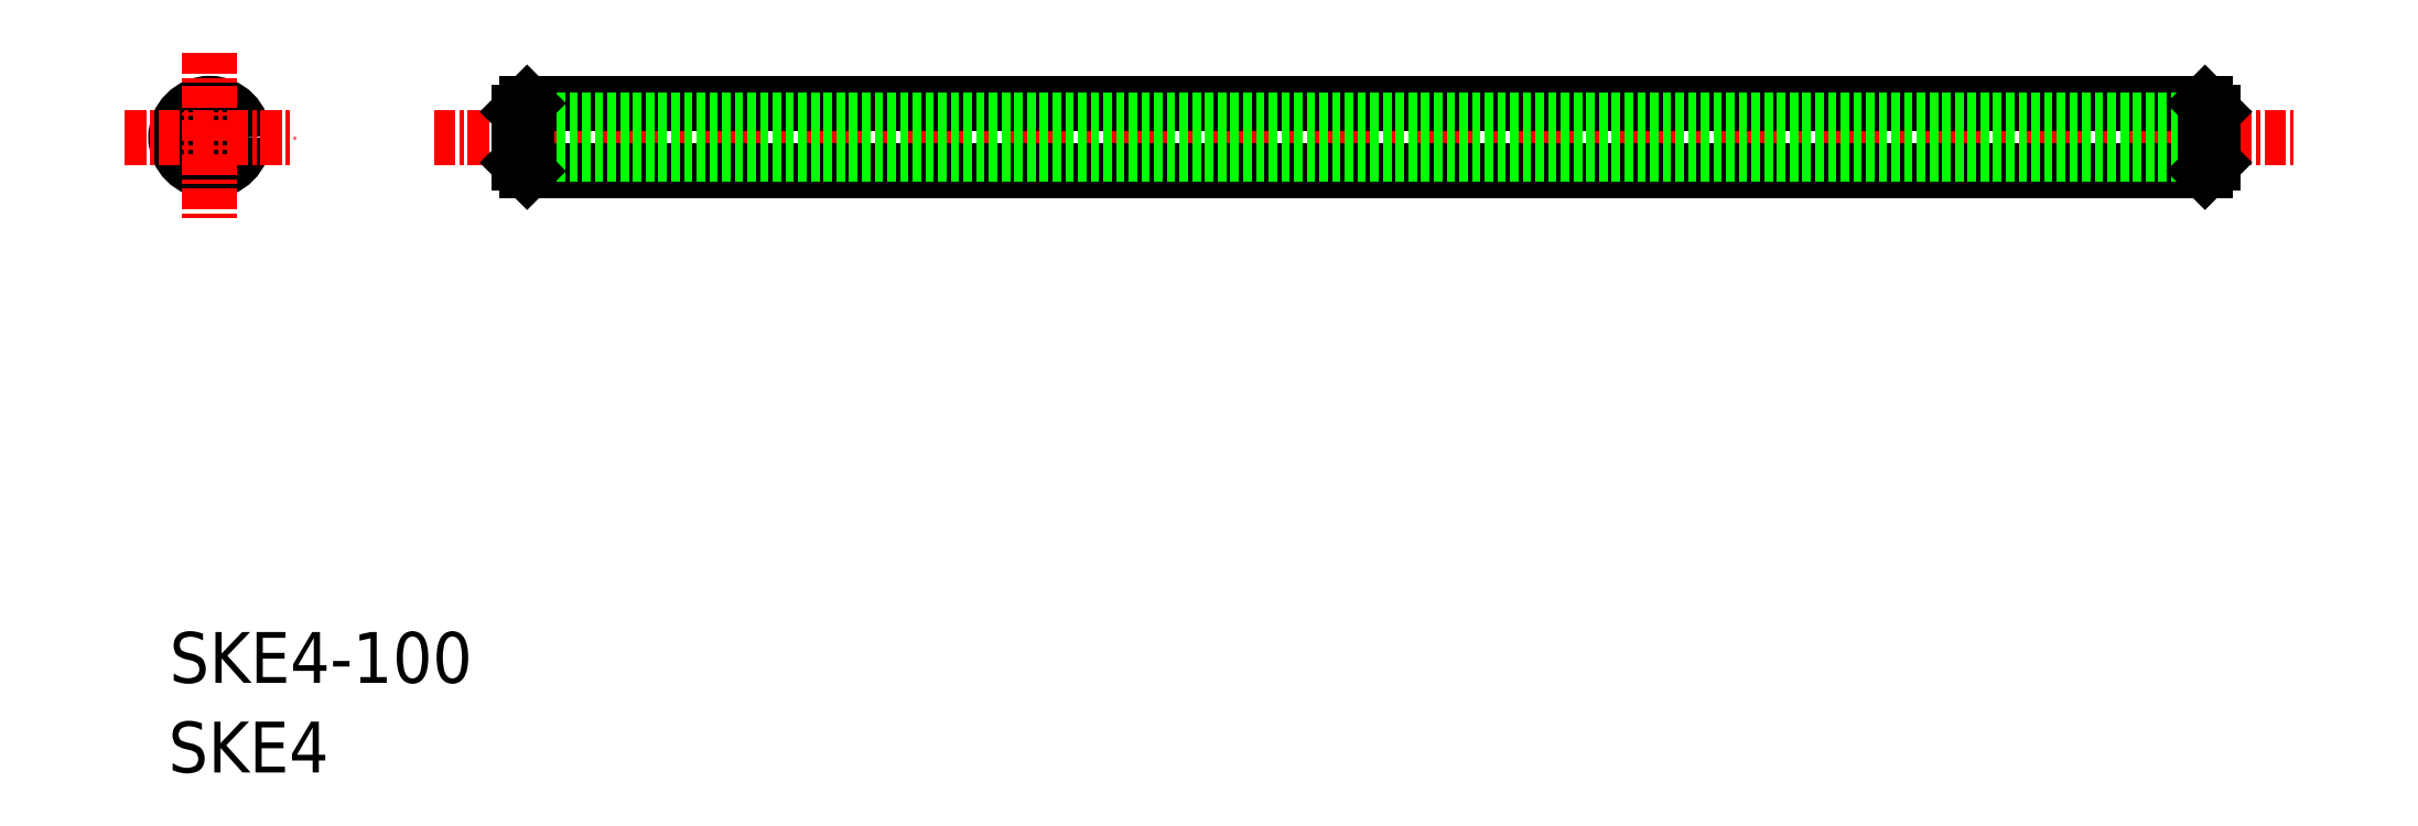
<metadata>
{"format":"dxf","ext":"dxf","renderer":"ezdxf+matplotlib","layout":"modelspace","background":"white","min_lineweight":24,"dpi":150}
</metadata>
<code>
0
SECTION
2
ENTITIES
0
TEXT
8
0
10
-102.4
20
57.58
30
0
40
3
1
SKE4-100
0
TEXT
8
0
10
-102.5
20
52.29
30
0
40
3
1
SKE4
0
LINE
8
CENTER
10
-86.84
20
89.79
30
0
11
23.16
21
89.79
31
0
0
LINE
8
0
10
-81.84
20
91.29
30
0
11
-81.84
21
88.29
31
0
0
LINE
8
0
10
18.16
20
91.29
30
0
11
18.16
21
88.29
31
0
0
LINE
8
0
10
-81.34
20
91.79
30
0
11
17.66
21
91.79
31
0
0
LINE
8
0
10
-81.34
20
87.79
30
0
11
17.66
21
87.79
31
0
0
LINE
8
0
10
-81.84
20
90.79
30
0
11
18.16
21
90.79
31
0
0
LINE
8
0
10
-81.84
20
88.79
30
0
11
18.16
21
88.79
31
0
0
LINE
8
0
10
-81.34
20
91.79
30
0
11
-81.84
21
91.29
31
0
0
LINE
8
0
10
-81.84
20
88.29
30
0
11
-81.34
21
87.79
31
0
0
LINE
8
0
10
17.66
20
91.79
30
0
11
18.16
21
91.29
31
0
0
LINE
8
0
10
18.16
20
88.29
30
0
11
17.66
21
87.79
31
0
0
LINE
8
0
10
-81.34
20
91.79
30
0
11
-81.34
21
87.79
31
0
0
LINE
8
0
10
17.66
20
91.79
30
0
11
17.66
21
87.79
31
0
0
CIRCLE
8
0
10
-100.1
20
89.79
30
0
40
1.5
0
CIRCLE
8
0
10
-100.1
20
89.79
30
0
40
2
0
CIRCLE
8
0
10
-100.1
20
89.79
30
0
40
1
0
LINE
8
CENTER
10
-105.1
20
89.79
30
0
11
-95.06
21
89.79
31
0
0
LINE
8
CENTER
10
-100.1
20
94.79
30
0
11
-100.1
21
84.79
31
0
0
ENDSEC
0
EOF

</code>
